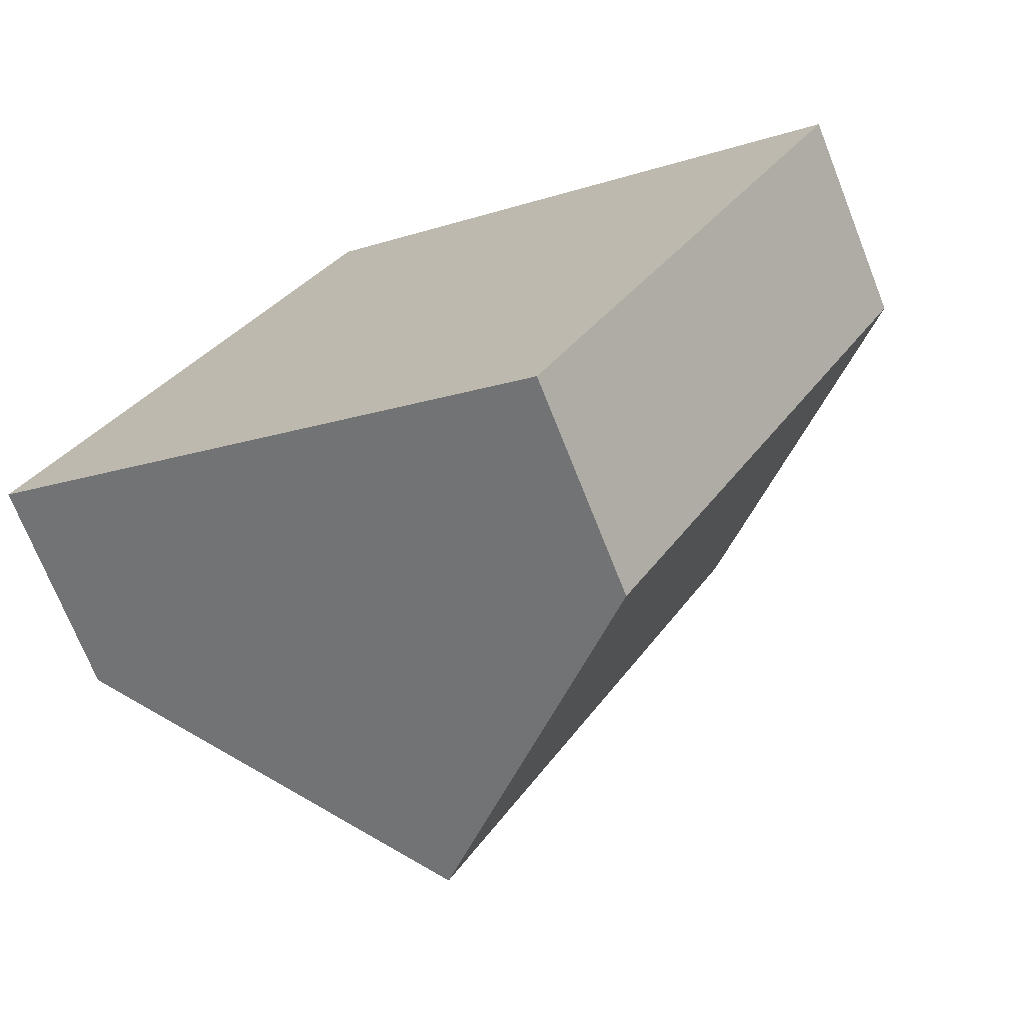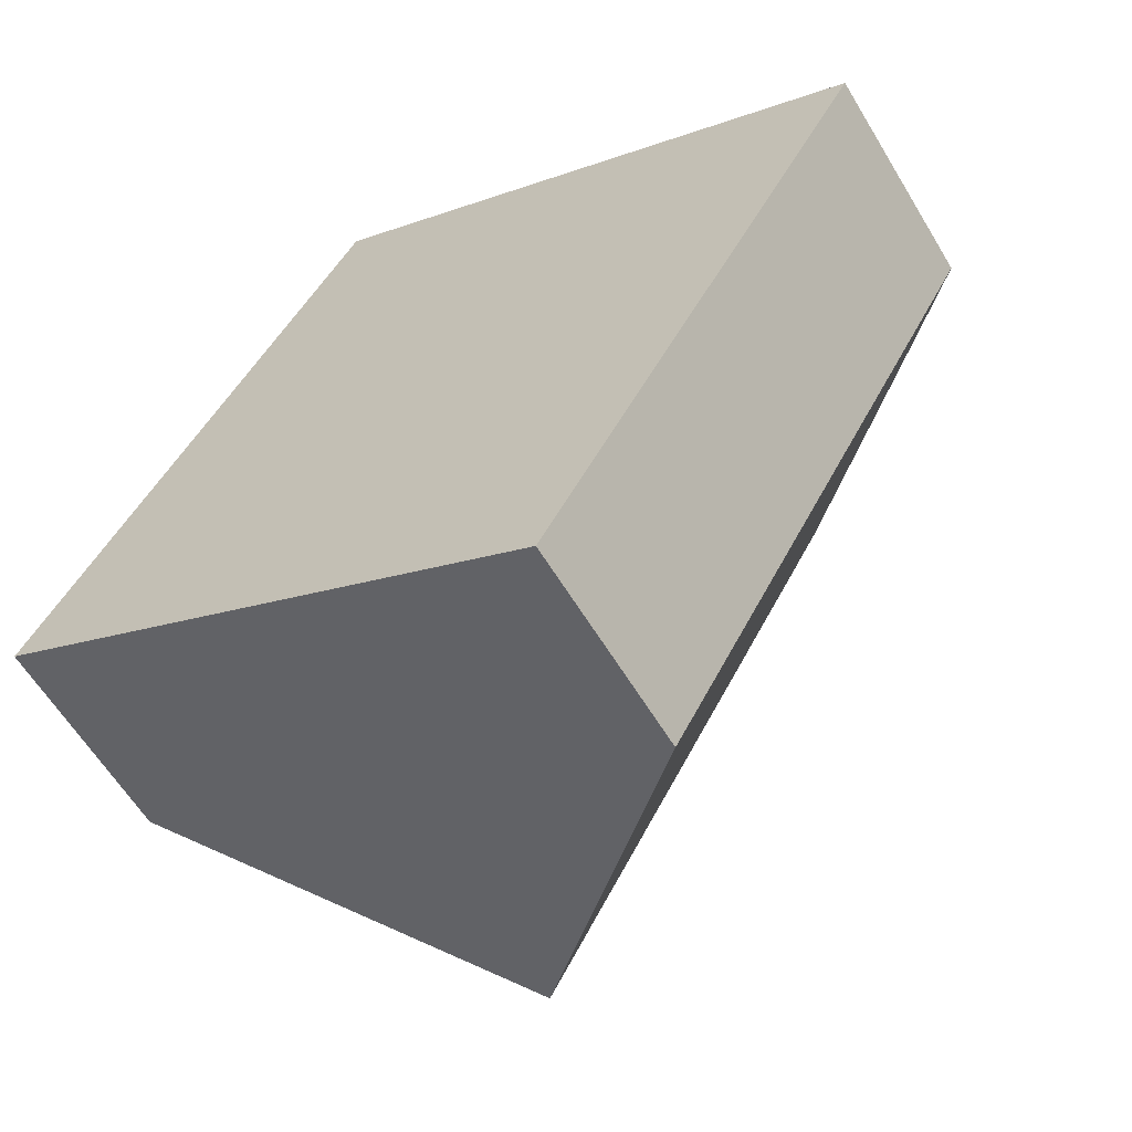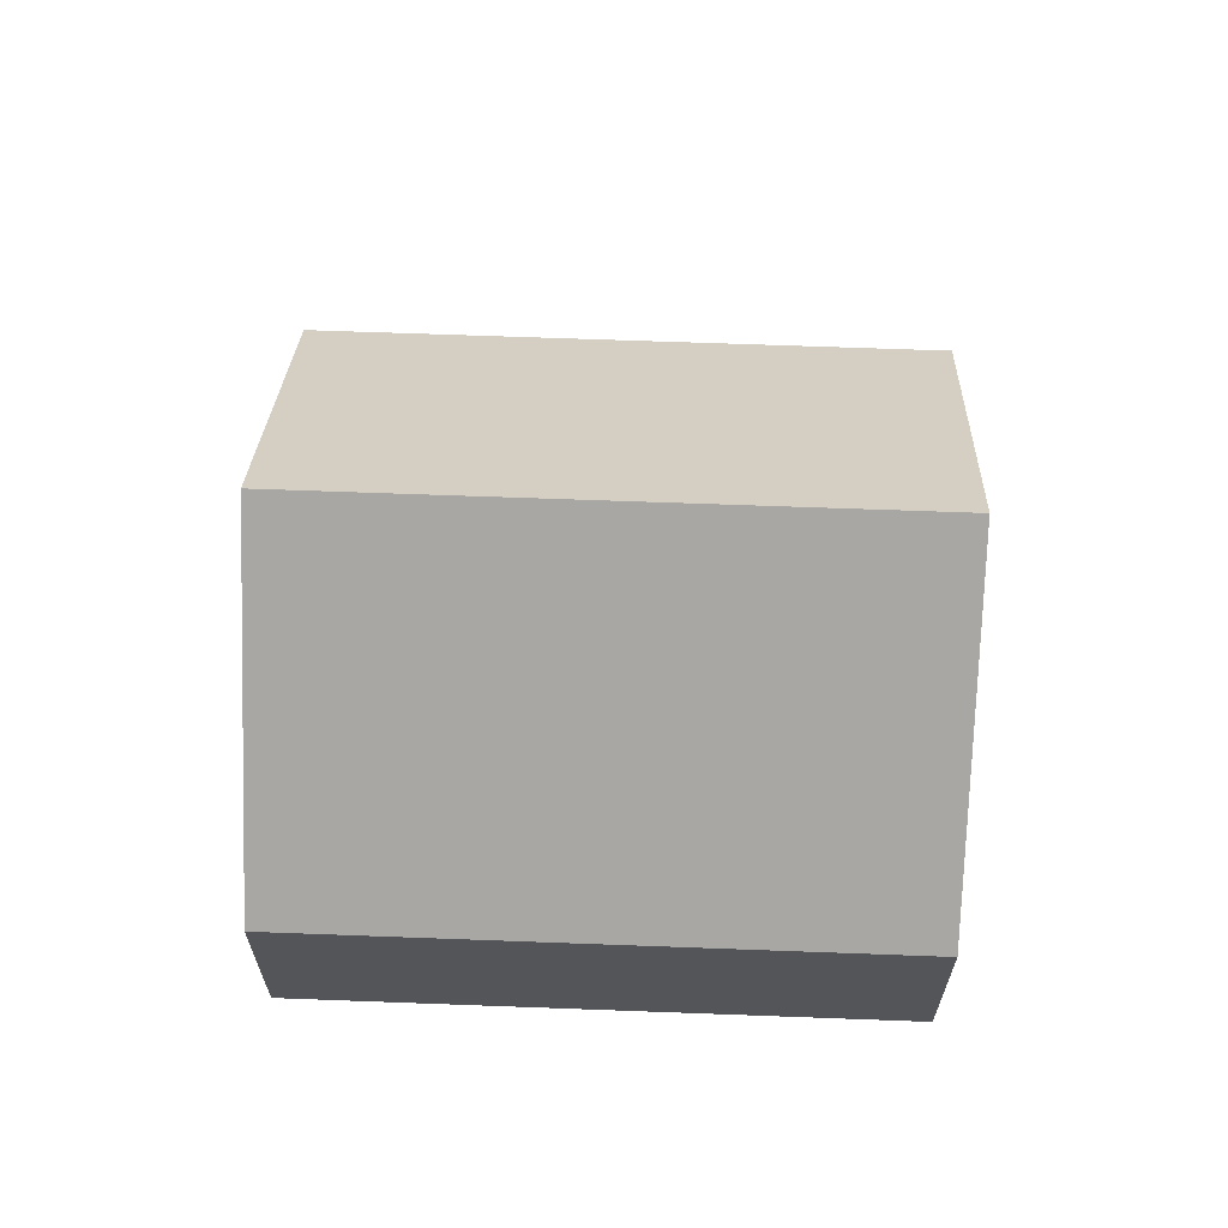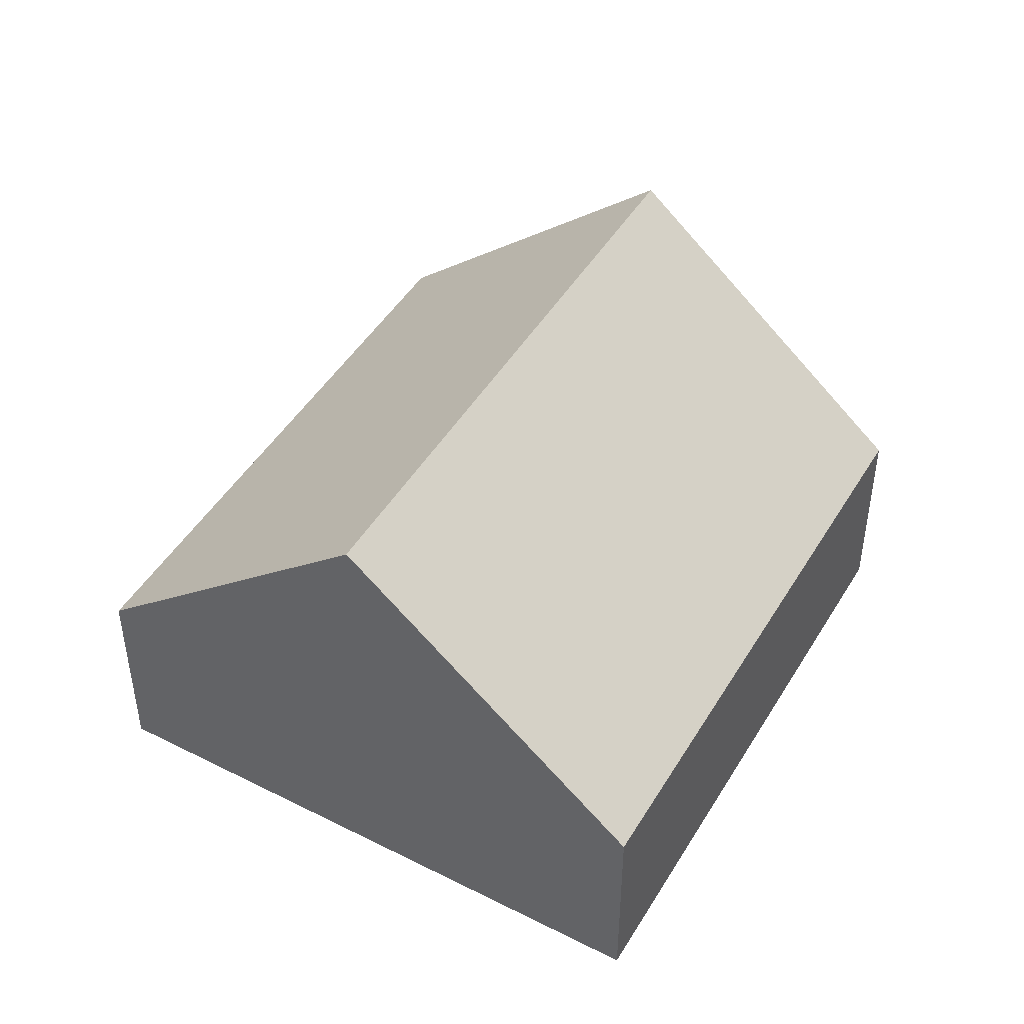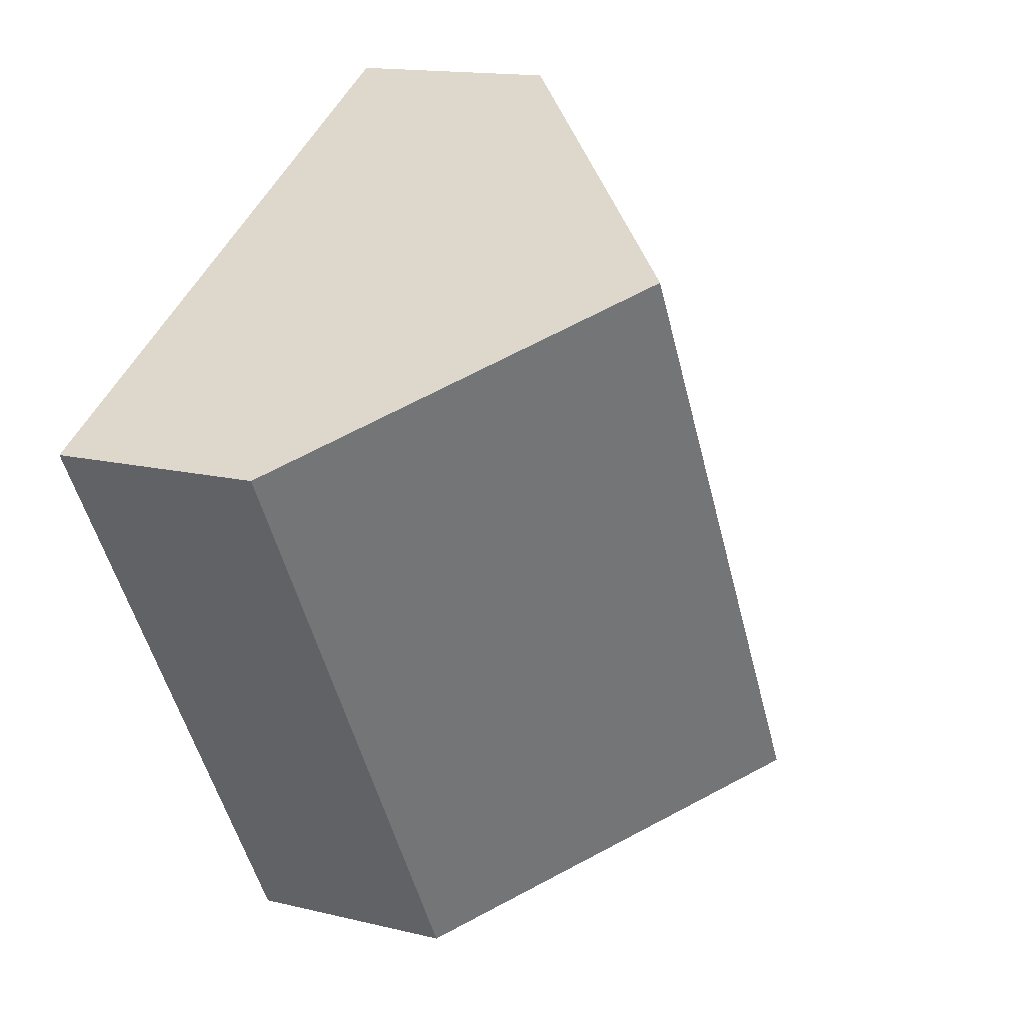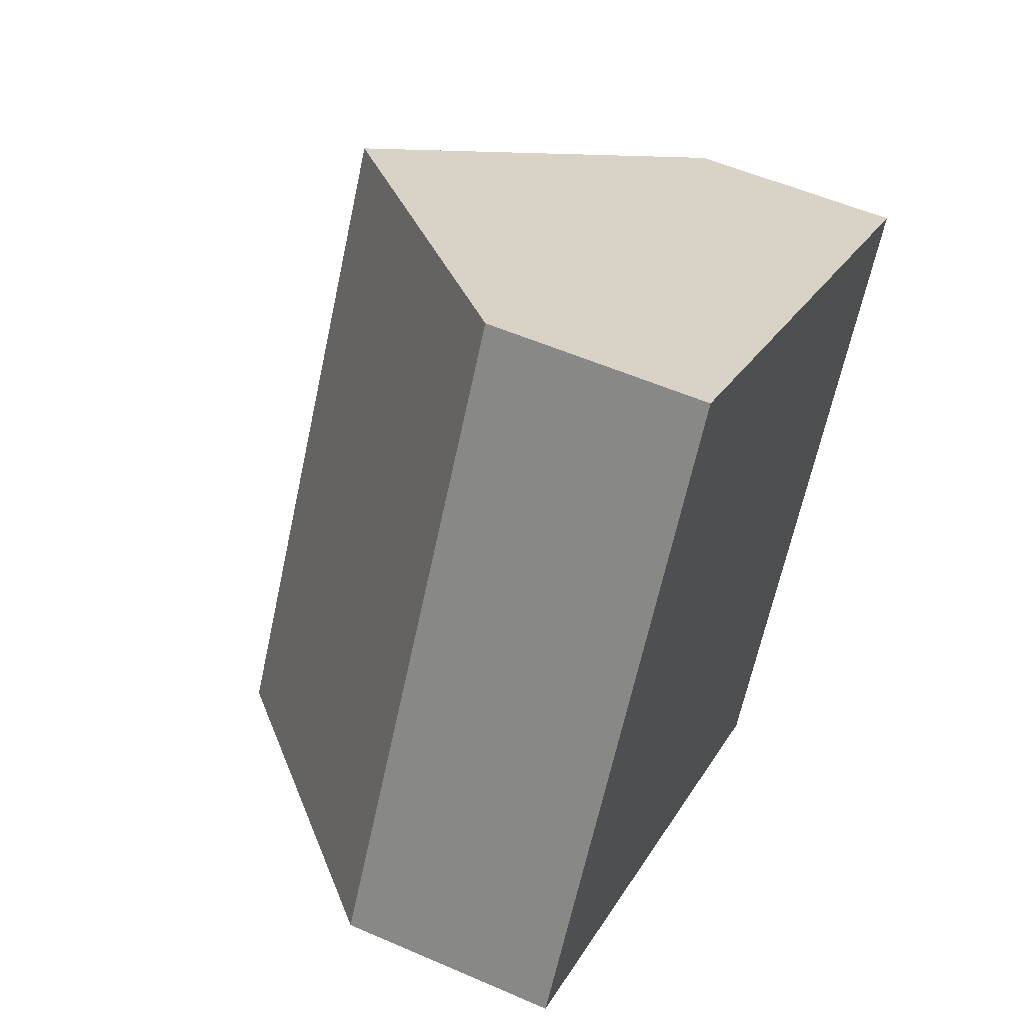
<metadata>
{"format":"obj","ext":"obj","renderer":"f3d","projection":"perspective","resolution":1024,"background":"white","views":[{"elev":-71.7,"azim":21.6,"up":"+Z"},{"elev":-60.6,"azim":31.0,"up":"+Z"},{"elev":65.4,"azim":121.7,"up":"+Y"},{"elev":46.5,"azim":-120.9,"up":"+Y"},{"elev":14.7,"azim":118.0,"up":"+Z"},{"elev":54.1,"azim":-65.1,"up":"+Z"}]}
</metadata>
<code>
v 4.575 -0.1288 -3.245
v 4.521 -0.1288 -3.34
v 4.521 -0.1639 -3.34
v 4.575 -0.1639 -3.245
v 4.621 -0.08451 -3.271
v 4.567 -0.08449 -3.366
v 4.567 -0.08449 -3.366
v 4.613 -0.1288 -3.391
v 4.613 -0.1639 -3.391
v 4.521 -0.1639 -3.34
v 4.521 -0.1288 -3.34
v 4.521 -0.1639 -3.34
v 4.613 -0.1639 -3.391
v 4.666 -0.1639 -3.297
v 4.575 -0.1639 -3.245
v 4.621 -0.08451 -3.271
v 4.575 -0.1288 -3.245
v 4.575 -0.1639 -3.245
v 4.666 -0.1639 -3.297
v 4.666 -0.1288 -3.297
v 4.613 -0.1288 -3.391
v 4.666 -0.1288 -3.297
v 4.666 -0.1639 -3.297
v 4.613 -0.1639 -3.391
f 1 2 3
f 1 3 4
f 1 5 6
f 1 6 2
f 7 8 9
f 7 9 10
f 7 10 11
f 12 13 14
f 12 14 15
f 16 17 18
f 16 18 19
f 16 19 20
f 20 8 6
f 20 6 5
f 21 22 23
f 21 23 24

</code>
